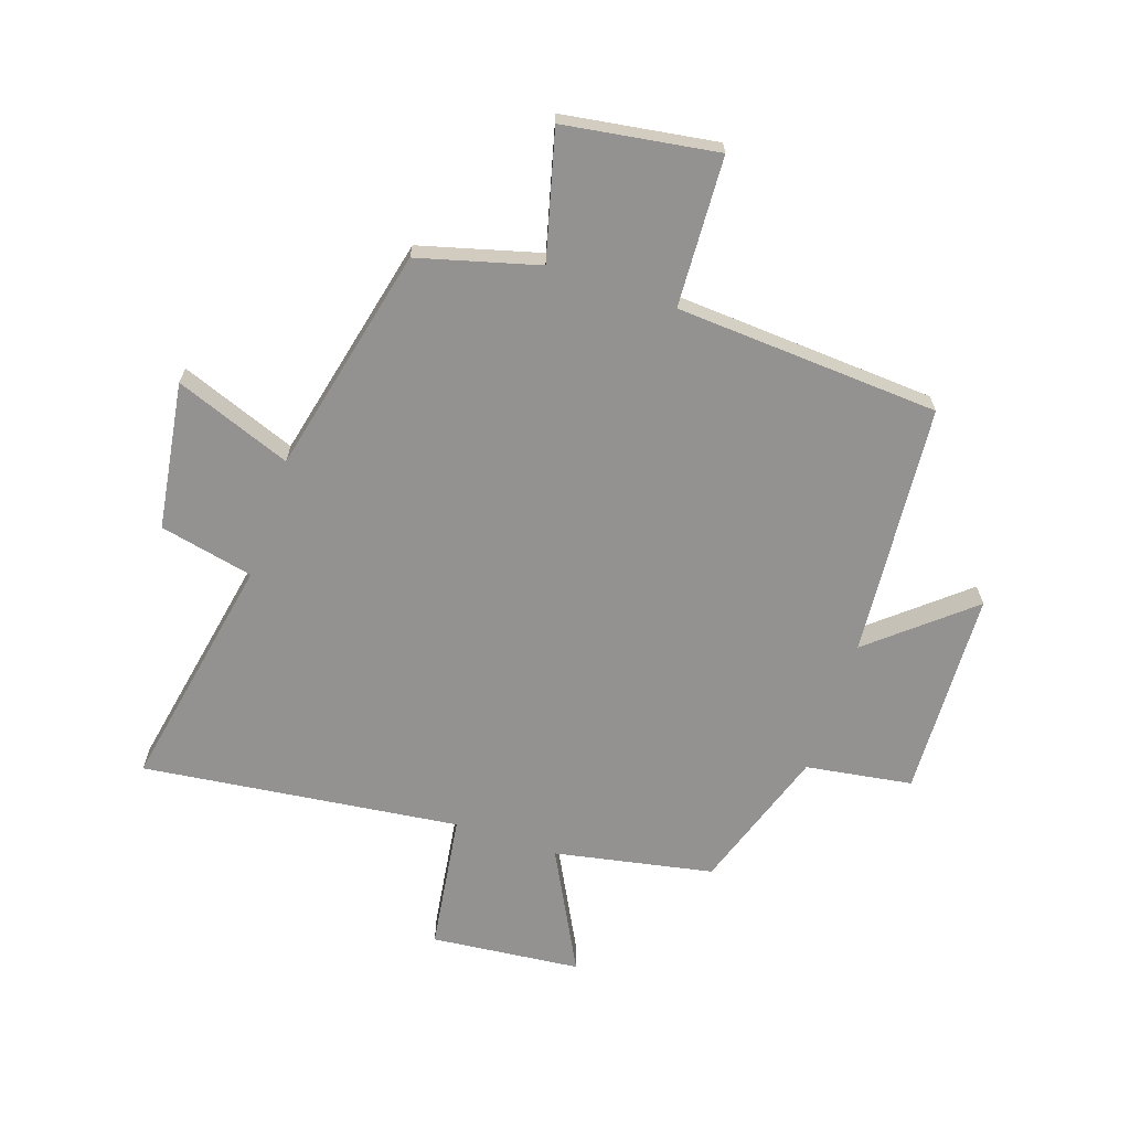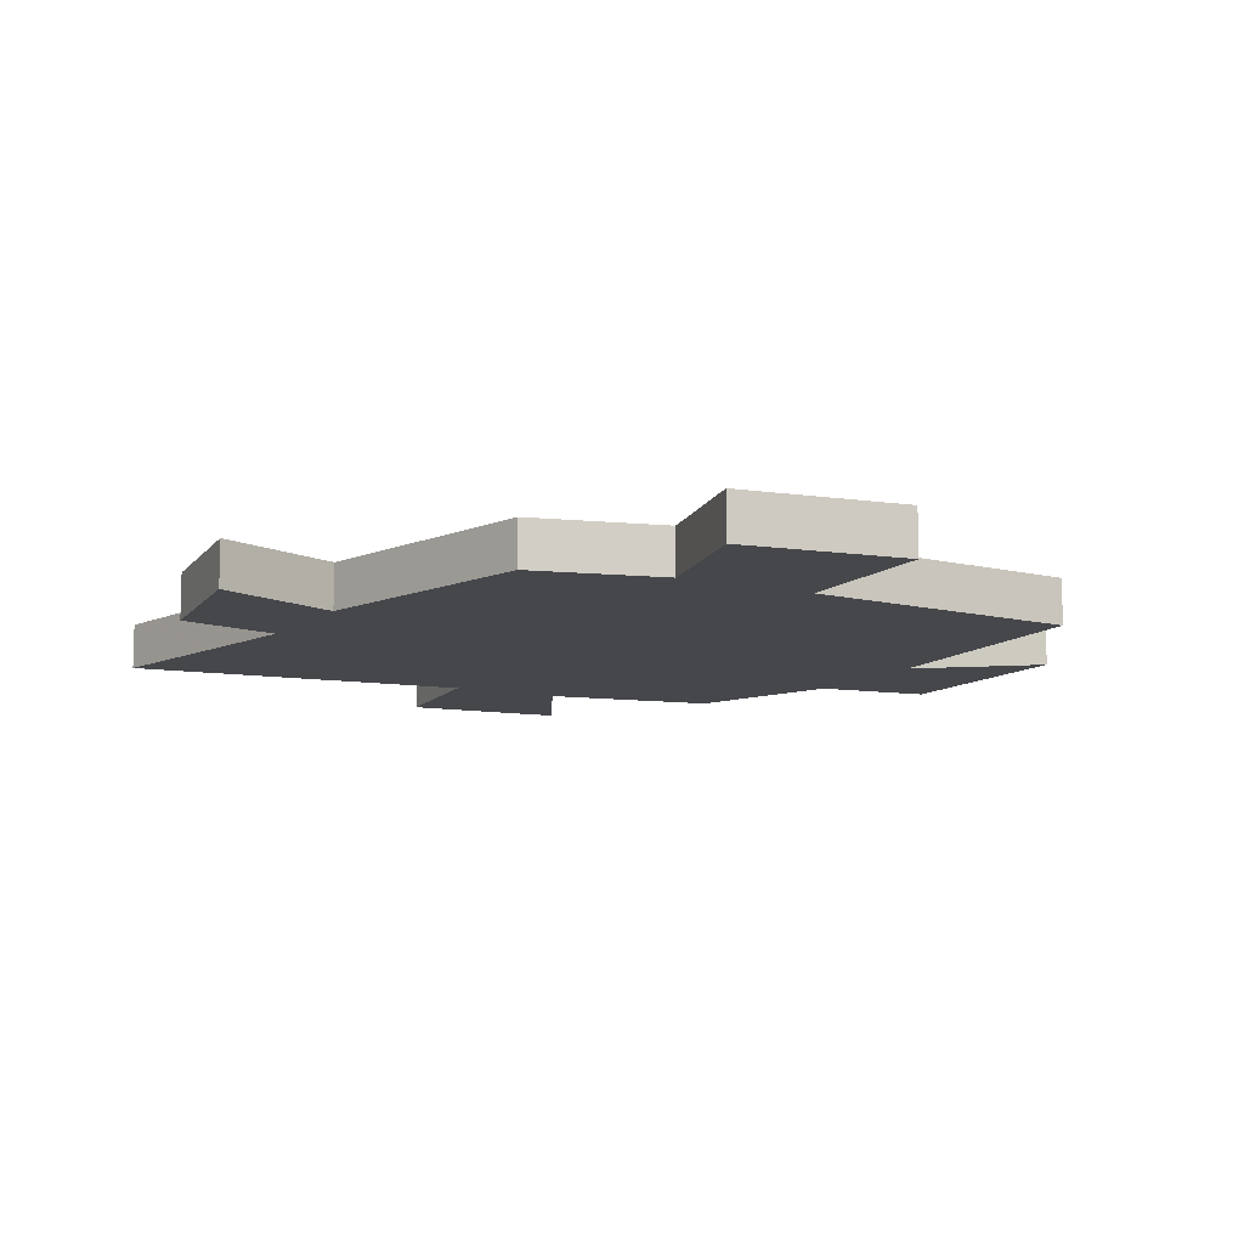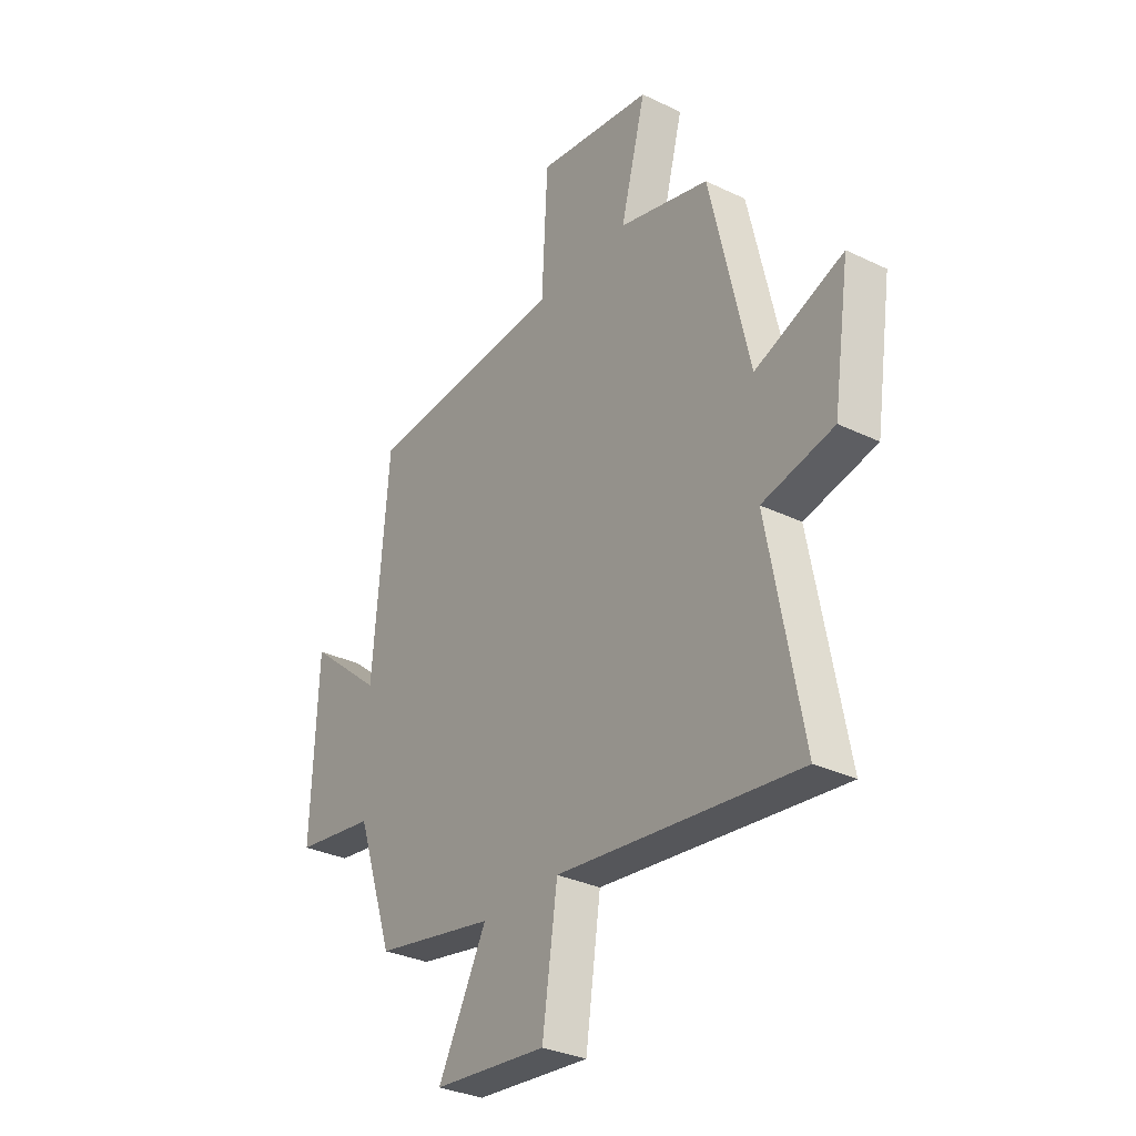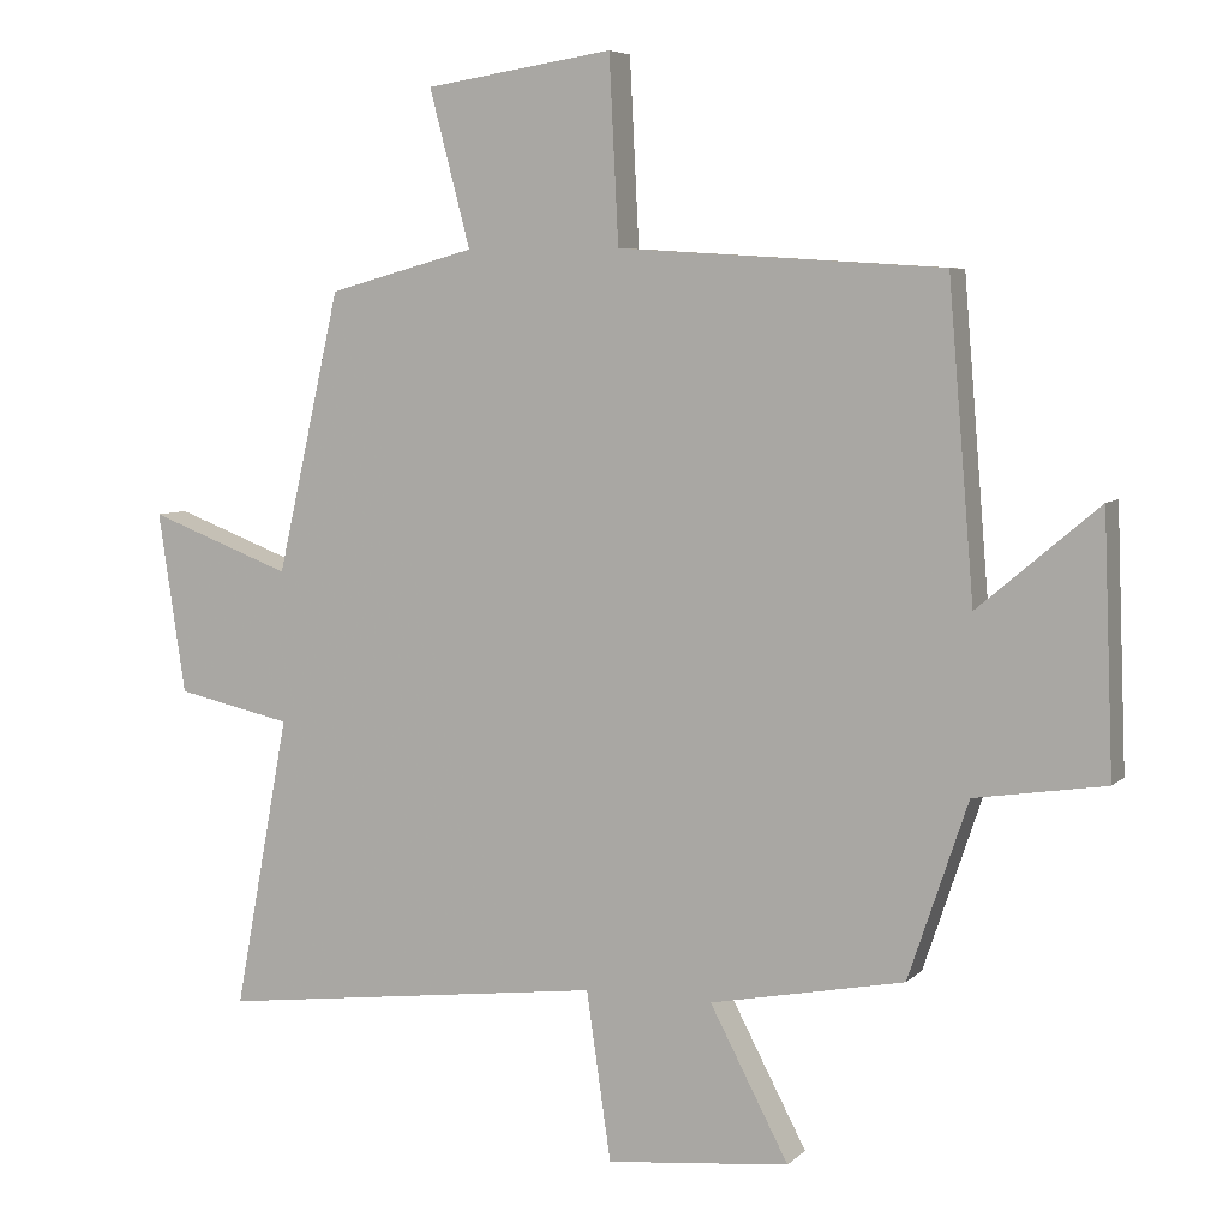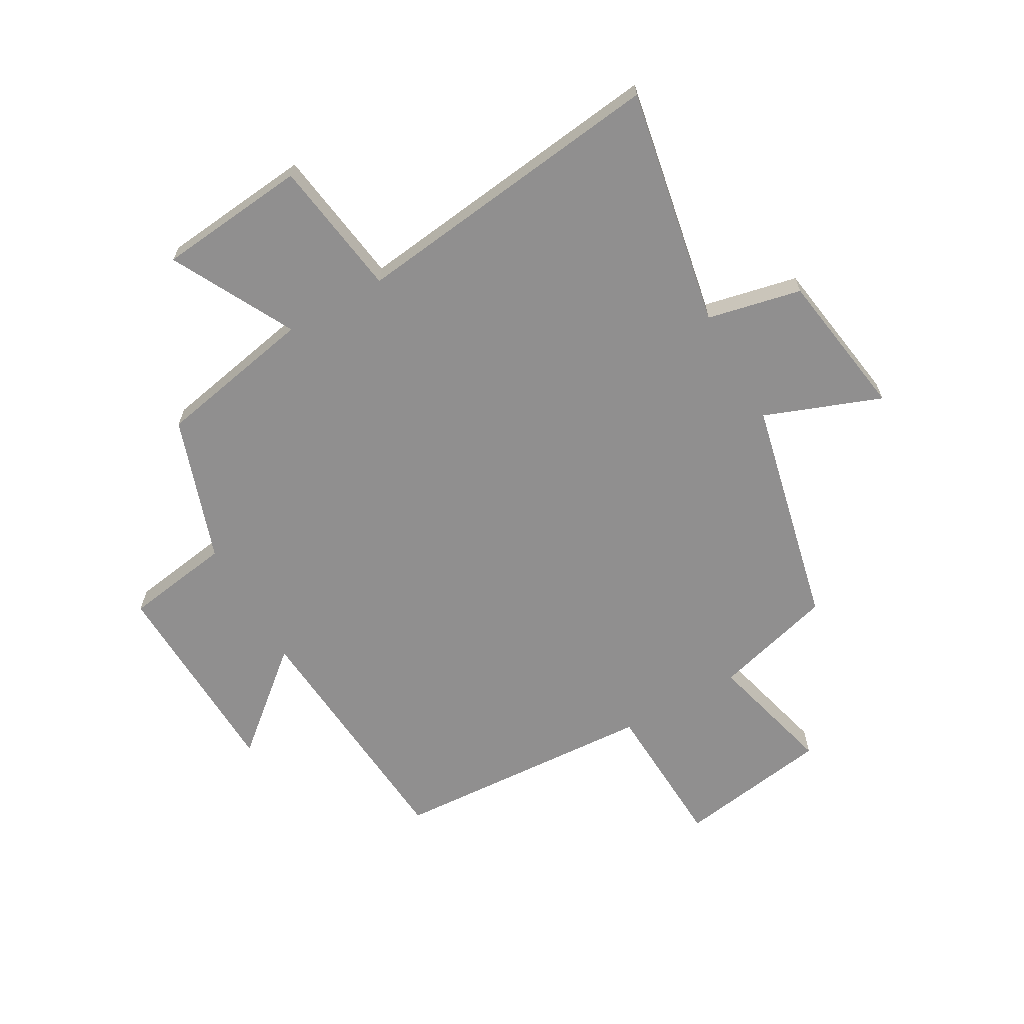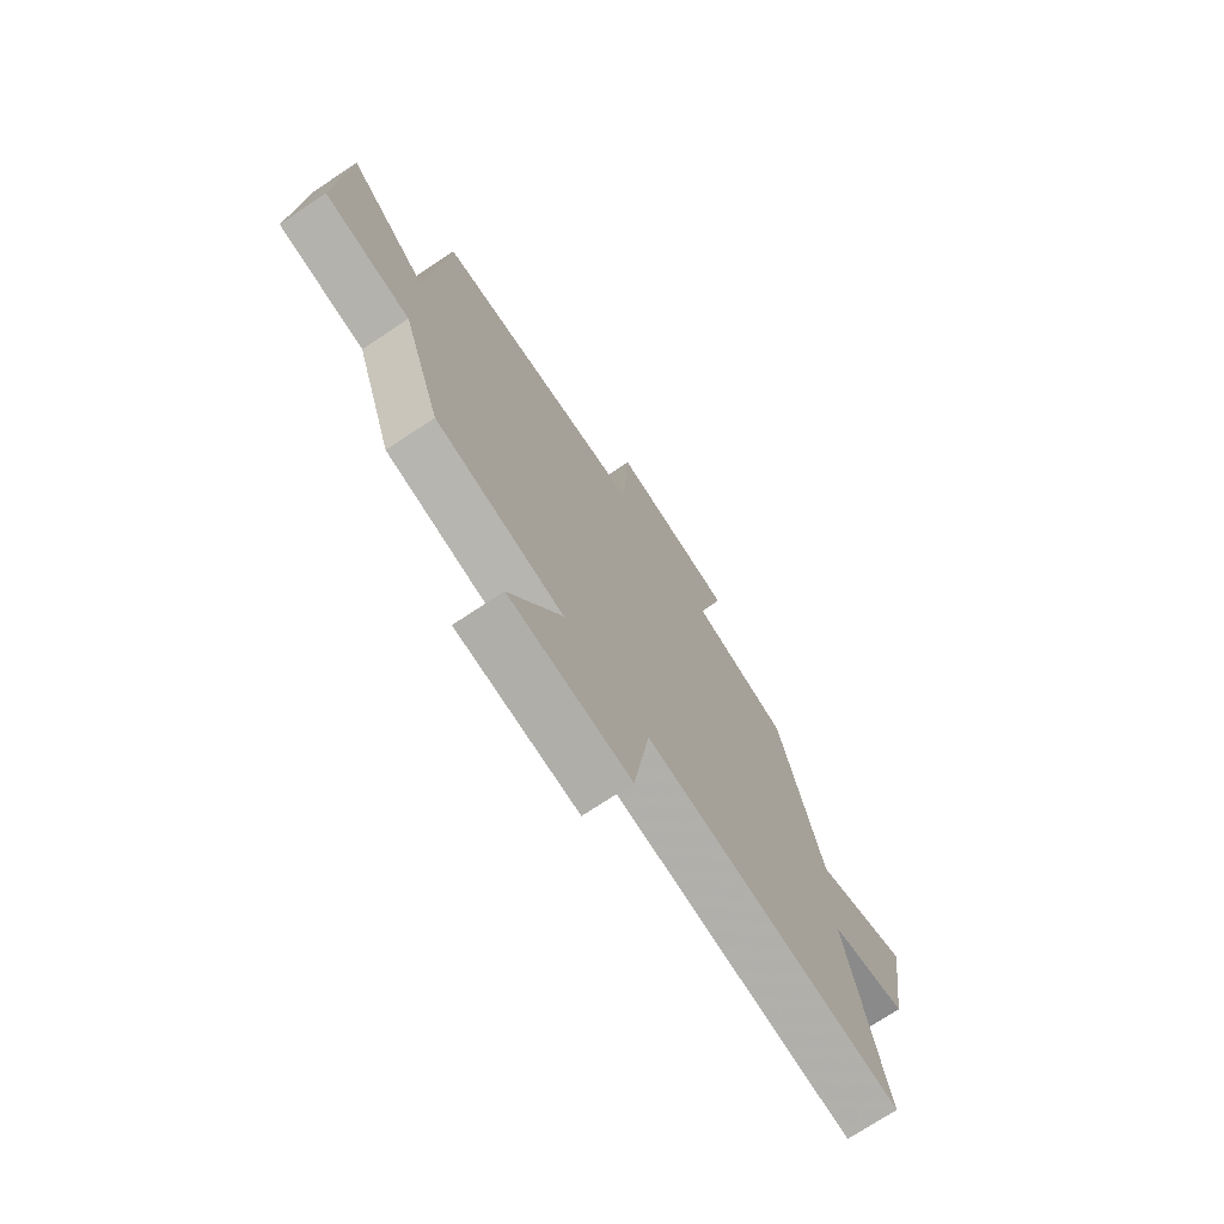
<metadata>
{"format":"obj","ext":"obj","renderer":"f3d","projection":"perspective","resolution":1024,"background":"white","views":[{"elev":-66.4,"azim":-18.7,"up":"+Y"},{"elev":-10.2,"azim":-29.7,"up":"+Y"},{"elev":-31.8,"azim":-124.2,"up":"+Z"},{"elev":6.1,"azim":23.1,"up":"+Z"},{"elev":-65.4,"azim":-150.4,"up":"+Y"},{"elev":-73.3,"azim":123.6,"up":"+Z"}]}
</metadata>
<code>
v -0.577 0.07 -0.567
v -0.5 0.07 -0.158
v -0.661 0.07 -0.123
v -0.699 0.07 0.129
v -0.5 0.07 0.054
v -0.411 0.07 0.444
v -0.206 0.07 0.5
v -0.263 0.07 0.717
v -0.001 0.07 0.757
v 0.012 0.07 0.5
v 0.464 0.07 0.472
v 0.5 0.07 0.04
v 0.668 0.07 0.182
v 0.682 0.07 -0.172
v 0.5 0.07 -0.2
v 0.417 0.07 -0.447
v 0.146 0.07 -0.5
v 0.256 0.07 -0.709
v 0 0.07 -0.735
v -0.034 0.07 -0.5
v -0.577 0 -0.567
v -0.5 0 -0.158
v -0.661 0 -0.123
v -0.699 0 0.129
v -0.5 0 0.054
v -0.411 0 0.444
v -0.206 0 0.5
v -0.263 0 0.717
v -0.001 0 0.757
v 0.012 0 0.5
v 0.464 0 0.472
v 0.5 0 0.04
v 0.668 0 0.182
v 0.682 0 -0.172
v 0.5 0 -0.2
v 0.417 0 -0.447
v 0.146 0 -0.5
v 0.256 0 -0.709
v 0 0 -0.735
v -0.034 0 -0.5
f 17 18 19 20
f 15 16 17 20
f 15 20 1 2
f 12 13 14 15
f 15 2 3
f 12 15 3
f 11 12 3
f 10 11 3
f 7 8 9 10
f 5 6 7 10
f 5 10 3
f 3 4 5
f 40 39 38 37
f 40 37 36 35
f 22 21 40 35
f 35 34 33 32
f 23 22 35
f 23 35 32
f 23 32 31
f 23 31 30
f 30 29 28 27
f 30 27 26 25
f 23 30 25
f 25 24 23
f 1 21 22 2
f 2 22 23 3
f 3 23 24 4
f 4 24 25 5
f 5 25 26 6
f 6 26 27 7
f 7 27 28 8
f 8 28 29 9
f 9 29 30 10
f 10 30 31 11
f 11 31 32 12
f 12 32 33 13
f 13 33 34 14
f 14 34 35 15
f 15 35 36 16
f 16 36 37 17
f 17 37 38 18
f 18 38 39 19
f 19 39 40 20
f 20 40 21 1

</code>
